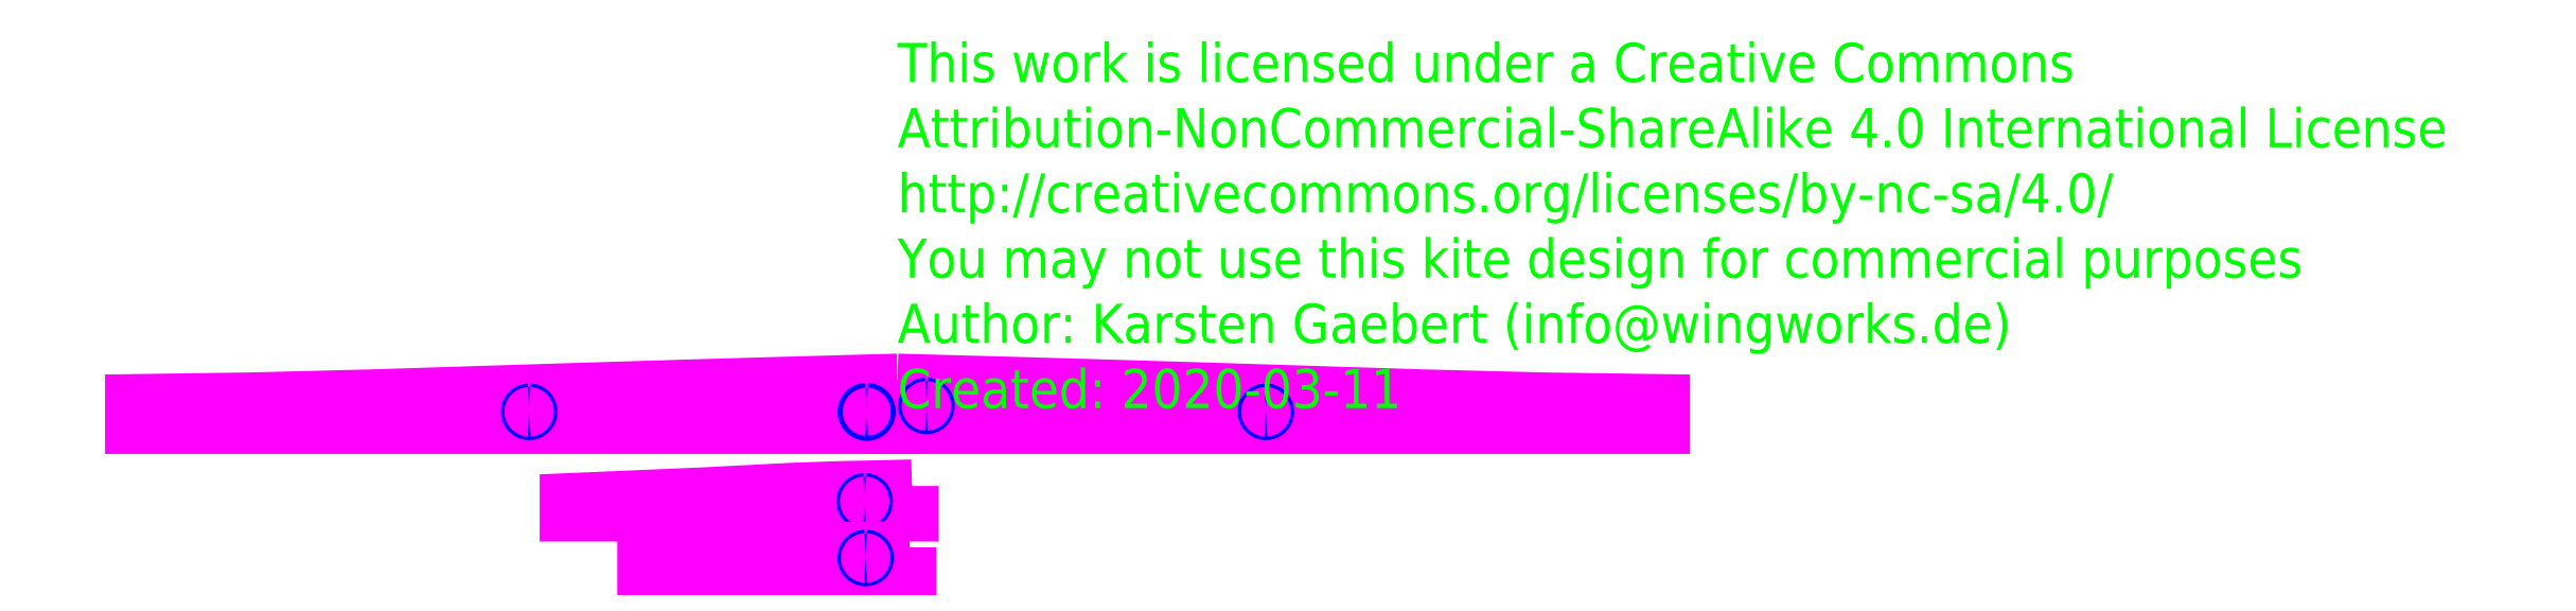
<metadata>
{"format":"dxf","ext":"dxf","renderer":"ezdxf+matplotlib","layout":"modelspace","background":"white","min_lineweight":24,"dpi":150}
</metadata>
<code>
0
SECTION
2
ENTITIES
0
LWPOLYLINE
8
CUT
90
12
70
1
43
0
10
0
20
-5224
10
594.4
20
-5240
10
1117
20
-5255
10
1578
20
-5269
10
1986
20
-5282
10
2347
20
-5294
10
2691
20
-5304
10
3001
20
-5312
10
3310
20
-5320
10
3918
20
-5329
10
3918
20
-5466
10
0
20
-5466
0
LWPOLYLINE
8
CUT
90
12
70
1
43
0
10
0
20
-5224
10
-594.4
20
-5240
10
-1117
20
-5255
10
-1578
20
-5269
10
-1986
20
-5282
10
-2347
20
-5294
10
-2691
20
-5304
10
-3001
20
-5312
10
-3310
20
-5320
10
-3918
20
-5329
10
-3918
20
-5466
10
0
20
-5466
0
LWPOLYLINE
8
PEN
90
60
70
1
43
0
10
147.6
20
-5347
10
146.7
20
-5347
10
145.7
20
-5347
10
144.8
20
-5347
10
143.9
20
-5347
10
143.1
20
-5348
10
142.3
20
-5348
10
141.6
20
-5349
10
140.9
20
-5350
10
140.3
20
-5350
10
139.8
20
-5351
10
139.4
20
-5352
10
139
20
-5353
10
138.8
20
-5354
10
138.6
20
-5355
10
138.6
20
-5356
10
138.6
20
-5357
10
138.8
20
-5357
10
139
20
-5358
10
139.4
20
-5359
10
139.8
20
-5360
10
140.3
20
-5361
10
140.9
20
-5362
10
141.6
20
-5362
10
142.3
20
-5363
10
143.1
20
-5363
10
143.9
20
-5364
10
144.8
20
-5364
10
145.7
20
-5364
10
146.7
20
-5365
10
147.6
20
-5365
10
148.5
20
-5365
10
149.5
20
-5364
10
150.4
20
-5364
10
151.3
20
-5364
10
152.1
20
-5363
10
152.9
20
-5363
10
153.6
20
-5362
10
154.3
20
-5362
10
154.9
20
-5361
10
155.4
20
-5360
10
155.8
20
-5359
10
156.2
20
-5358
10
156.4
20
-5357
10
156.6
20
-5357
10
156.6
20
-5356
10
156.6
20
-5355
10
156.4
20
-5354
10
156.2
20
-5353
10
155.8
20
-5352
10
155.4
20
-5351
10
154.9
20
-5350
10
154.3
20
-5350
10
153.6
20
-5349
10
152.9
20
-5348
10
152.1
20
-5348
10
151.3
20
-5347
10
150.4
20
-5347
10
149.5
20
-5347
10
148.5
20
-5347
0
LWPOLYLINE
8
PEN
90
60
70
1
43
0
10
-1884
20
-5377
10
-1885
20
-5377
10
-1886
20
-5377
10
-1887
20
-5377
10
-1888
20
-5377
10
-1889
20
-5378
10
-1889
20
-5378
10
-1890
20
-5379
10
-1891
20
-5380
10
-1891
20
-5380
10
-1892
20
-5381
10
-1892
20
-5382
10
-1893
20
-5383
10
-1893
20
-5384
10
-1893
20
-5385
10
-1893
20
-5386
10
-1893
20
-5387
10
-1893
20
-5387
10
-1893
20
-5388
10
-1892
20
-5389
10
-1892
20
-5390
10
-1891
20
-5391
10
-1891
20
-5392
10
-1890
20
-5392
10
-1889
20
-5393
10
-1889
20
-5393
10
-1888
20
-5394
10
-1887
20
-5394
10
-1886
20
-5394
10
-1885
20
-5395
10
-1884
20
-5395
10
-1883
20
-5395
10
-1882
20
-5394
10
-1881
20
-5394
10
-1881
20
-5394
10
-1880
20
-5393
10
-1879
20
-5393
10
-1878
20
-5392
10
-1877
20
-5392
10
-1877
20
-5391
10
-1876
20
-5390
10
-1876
20
-5389
10
-1876
20
-5388
10
-1875
20
-5387
10
-1875
20
-5387
10
-1875
20
-5386
10
-1875
20
-5385
10
-1875
20
-5384
10
-1876
20
-5383
10
-1876
20
-5382
10
-1876
20
-5381
10
-1877
20
-5380
10
-1877
20
-5380
10
-1878
20
-5379
10
-1879
20
-5378
10
-1880
20
-5378
10
-1881
20
-5377
10
-1881
20
-5377
10
-1882
20
-5377
10
-1883
20
-5377
0
LWPOLYLINE
8
PEN
90
60
70
1
43
0
10
1884
20
-5377
10
1885
20
-5377
10
1886
20
-5377
10
1887
20
-5377
10
1888
20
-5377
10
1889
20
-5378
10
1889
20
-5378
10
1890
20
-5379
10
1891
20
-5380
10
1891
20
-5380
10
1892
20
-5381
10
1892
20
-5382
10
1893
20
-5383
10
1893
20
-5384
10
1893
20
-5385
10
1893
20
-5386
10
1893
20
-5387
10
1893
20
-5387
10
1893
20
-5388
10
1892
20
-5389
10
1892
20
-5390
10
1891
20
-5391
10
1891
20
-5392
10
1890
20
-5392
10
1889
20
-5393
10
1889
20
-5393
10
1888
20
-5394
10
1887
20
-5394
10
1886
20
-5394
10
1885
20
-5395
10
1884
20
-5395
10
1883
20
-5395
10
1882
20
-5394
10
1881
20
-5394
10
1881
20
-5394
10
1880
20
-5393
10
1879
20
-5393
10
1878
20
-5392
10
1877
20
-5392
10
1877
20
-5391
10
1876
20
-5390
10
1876
20
-5389
10
1876
20
-5388
10
1875
20
-5387
10
1875
20
-5387
10
1875
20
-5386
10
1875
20
-5385
10
1875
20
-5384
10
1876
20
-5383
10
1876
20
-5382
10
1876
20
-5381
10
1877
20
-5380
10
1877
20
-5380
10
1878
20
-5379
10
1879
20
-5378
10
1880
20
-5378
10
1881
20
-5377
10
1881
20
-5377
10
1882
20
-5377
10
1883
20
-5377
0
LWPOLYLINE
8
PEN
90
60
70
1
43
0
10
-157.8
20
-5373
10
-159.2
20
-5373
10
-160.5
20
-5373
10
-161.8
20
-5373
10
-163.1
20
-5374
10
-164.3
20
-5374
10
-165.4
20
-5375
10
-166.5
20
-5376
10
-167.5
20
-5377
10
-168.3
20
-5378
10
-169.1
20
-5379
10
-169.7
20
-5380
10
-170.2
20
-5382
10
-170.5
20
-5383
10
-170.7
20
-5384
10
-170.8
20
-5386
10
-170.7
20
-5387
10
-170.5
20
-5388
10
-170.2
20
-5390
10
-169.7
20
-5391
10
-169.1
20
-5392
10
-168.3
20
-5393
10
-167.5
20
-5394
10
-166.5
20
-5395
10
-165.4
20
-5396
10
-164.3
20
-5397
10
-163.1
20
-5397
10
-161.8
20
-5398
10
-160.5
20
-5398
10
-159.2
20
-5399
10
-157.8
20
-5399
10
-156.4
20
-5399
10
-155.1
20
-5398
10
-153.8
20
-5398
10
-152.5
20
-5397
10
-151.3
20
-5397
10
-150.2
20
-5396
10
-149.1
20
-5395
10
-148.1
20
-5394
10
-147.3
20
-5393
10
-146.5
20
-5392
10
-145.9
20
-5391
10
-145.4
20
-5390
10
-145.1
20
-5388
10
-144.9
20
-5387
10
-144.8
20
-5386
10
-144.9
20
-5384
10
-145.1
20
-5383
10
-145.4
20
-5382
10
-145.9
20
-5380
10
-146.5
20
-5379
10
-147.3
20
-5378
10
-148.1
20
-5377
10
-149.1
20
-5376
10
-150.2
20
-5375
10
-151.3
20
-5374
10
-152.5
20
-5374
10
-153.8
20
-5373
10
-155.1
20
-5373
10
-156.4
20
-5373
0
LWPOLYLINE
8
CUT
90
8
70
1
43
0
10
73.7
20
-5765
10
-118.1
20
-5770
10
-277.2
20
-5773
10
-548.8
20
-5782
10
-964.7
20
-5804
10
-1695
20
-5835
10
-1695
20
-5913
10
73.7
20
-5913
0
LWPOLYLINE
8
PEN
90
60
70
1
43
0
10
-168.1
20
-5834
10
-169
20
-5834
10
-170
20
-5834
10
-170.9
20
-5835
10
-171.7
20
-5835
10
-172.6
20
-5835
10
-173.4
20
-5836
10
-174.1
20
-5837
10
-174.8
20
-5837
10
-175.4
20
-5838
10
-175.9
20
-5839
10
-176.3
20
-5840
10
-176.6
20
-5840
10
-176.9
20
-5841
10
-177
20
-5842
10
-177.1
20
-5843
10
-177
20
-5844
10
-176.9
20
-5845
10
-176.6
20
-5846
10
-176.3
20
-5847
10
-175.9
20
-5848
10
-175.4
20
-5849
10
-174.8
20
-5849
10
-174.1
20
-5850
10
-173.4
20
-5851
10
-172.6
20
-5851
10
-171.7
20
-5851
10
-170.9
20
-5852
10
-170
20
-5852
10
-169
20
-5852
10
-168.1
20
-5852
10
-167.1
20
-5852
10
-166.2
20
-5852
10
-165.3
20
-5852
10
-164.4
20
-5851
10
-163.6
20
-5851
10
-162.8
20
-5851
10
-162.1
20
-5850
10
-161.4
20
-5849
10
-160.8
20
-5849
10
-160.3
20
-5848
10
-159.9
20
-5847
10
-159.5
20
-5846
10
-159.3
20
-5845
10
-159.1
20
-5844
10
-159.1
20
-5843
10
-159.1
20
-5842
10
-159.3
20
-5841
10
-159.5
20
-5840
10
-159.9
20
-5840
10
-160.3
20
-5839
10
-160.8
20
-5838
10
-161.4
20
-5837
10
-162.1
20
-5837
10
-162.8
20
-5836
10
-163.6
20
-5835
10
-164.4
20
-5835
10
-165.3
20
-5835
10
-166.2
20
-5834
10
-167.1
20
-5834
0
LWPOLYLINE
8
CUT
90
6
70
1
43
0
10
62.2
20
-6079
10
-123
20
-6082
10
-276.9
20
-6085
10
-1298
20
-6110
10
-1298
20
-6188
10
62.2
20
-6188
0
LWPOLYLINE
8
PEN
90
60
70
1
43
0
10
-163
20
-6124
10
-163.9
20
-6124
10
-164.9
20
-6124
10
-165.8
20
-6124
10
-166.6
20
-6125
10
-167.5
20
-6125
10
-168.3
20
-6126
10
-169
20
-6126
10
-169.7
20
-6127
10
-170.3
20
-6128
10
-170.8
20
-6128
10
-171.2
20
-6129
10
-171.5
20
-6130
10
-171.8
20
-6131
10
-171.9
20
-6132
10
-172
20
-6133
10
-171.9
20
-6134
10
-171.8
20
-6135
10
-171.5
20
-6136
10
-171.2
20
-6136
10
-170.8
20
-6137
10
-170.3
20
-6138
10
-169.7
20
-6139
10
-169
20
-6140
10
-168.3
20
-6140
10
-167.5
20
-6141
10
-166.6
20
-6141
10
-165.8
20
-6141
10
-164.9
20
-6142
10
-163.9
20
-6142
10
-163
20
-6142
10
-162
20
-6142
10
-161.1
20
-6142
10
-160.2
20
-6141
10
-159.3
20
-6141
10
-158.5
20
-6141
10
-157.7
20
-6140
10
-157
20
-6140
10
-156.3
20
-6139
10
-155.7
20
-6138
10
-155.2
20
-6137
10
-154.8
20
-6136
10
-154.4
20
-6136
10
-154.2
20
-6135
10
-154
20
-6134
10
-154
20
-6133
10
-154
20
-6132
10
-154.2
20
-6131
10
-154.4
20
-6130
10
-154.8
20
-6129
10
-155.2
20
-6128
10
-155.7
20
-6128
10
-156.3
20
-6127
10
-157
20
-6126
10
-157.7
20
-6126
10
-158.5
20
-6125
10
-159.3
20
-6125
10
-160.2
20
-6124
10
-161.1
20
-6124
10
-162
20
-6124
0
MTEXT
8
TEXT
10
0
20
-3500
30
0
40
200
71
1
3
This work is licensed under a Creative Commons \PAttribution-NonCommercial-ShareAlike 4 International License\Phttp://creativecommons.org/licenses/by-nc-sa/4/\PYou may not use this kite design for commercial purposes\PAuthor: Karsten Gaebert (inf
1
o@wingworks.de)\PCreated: 2020-03-11
0
ENDSEC
0
EOF

</code>
